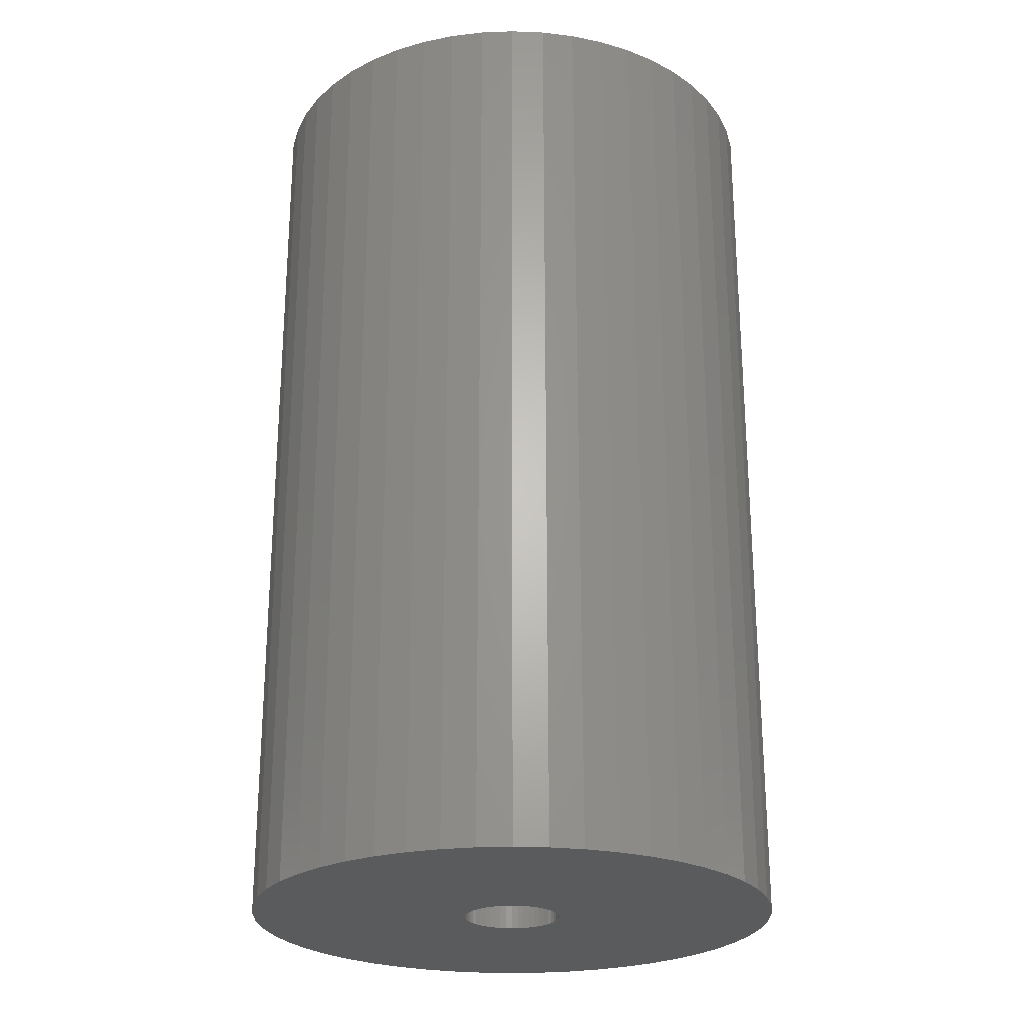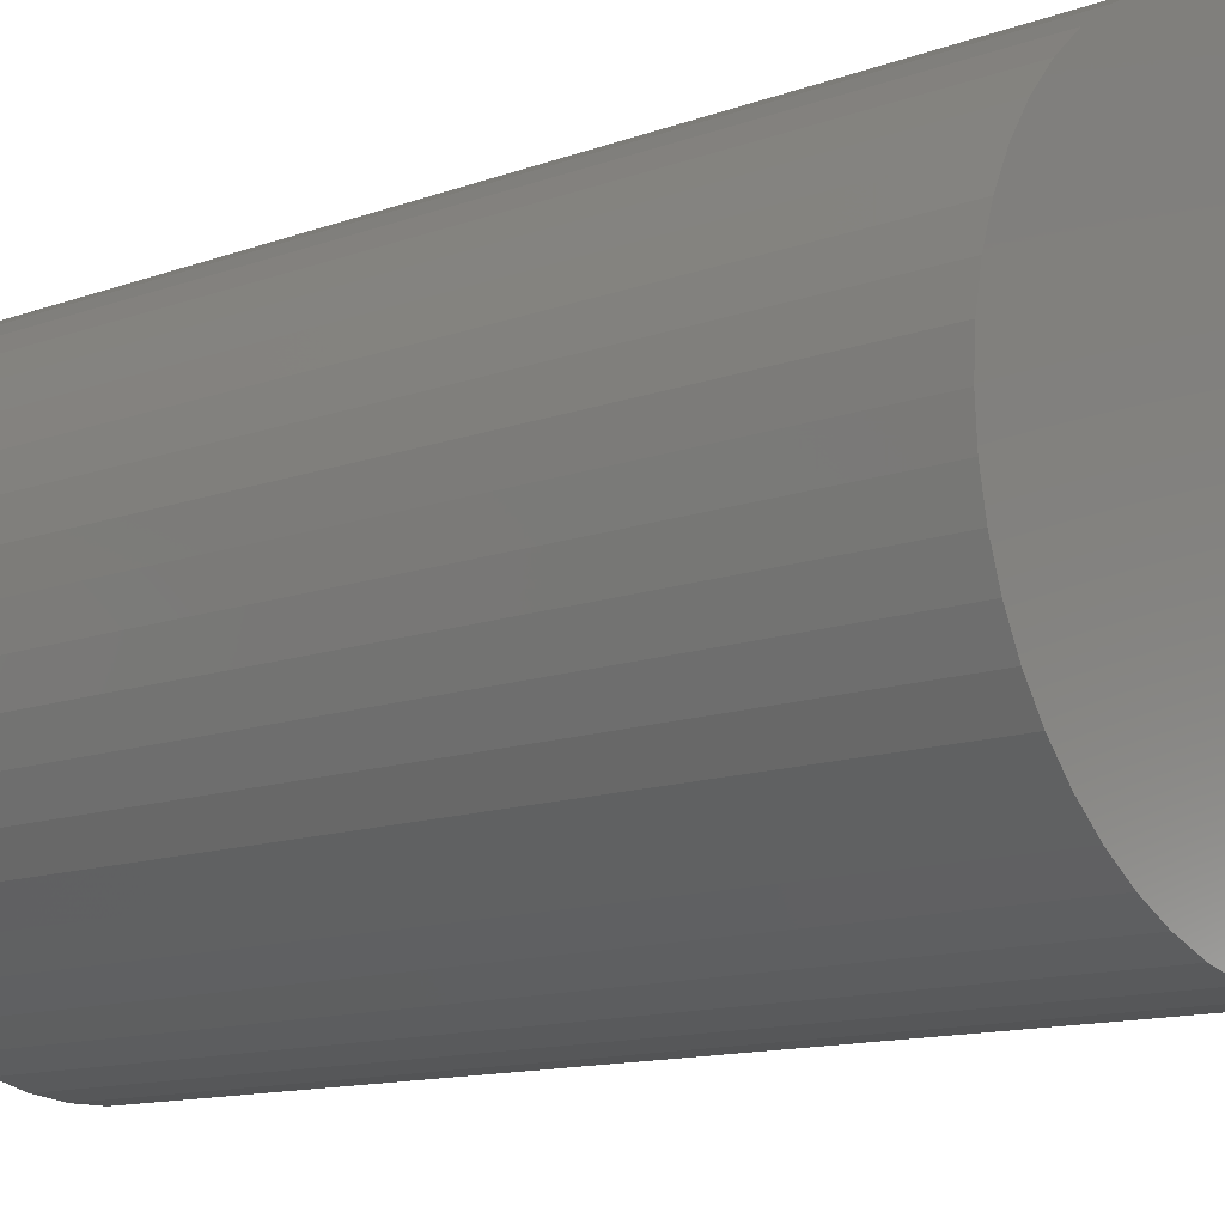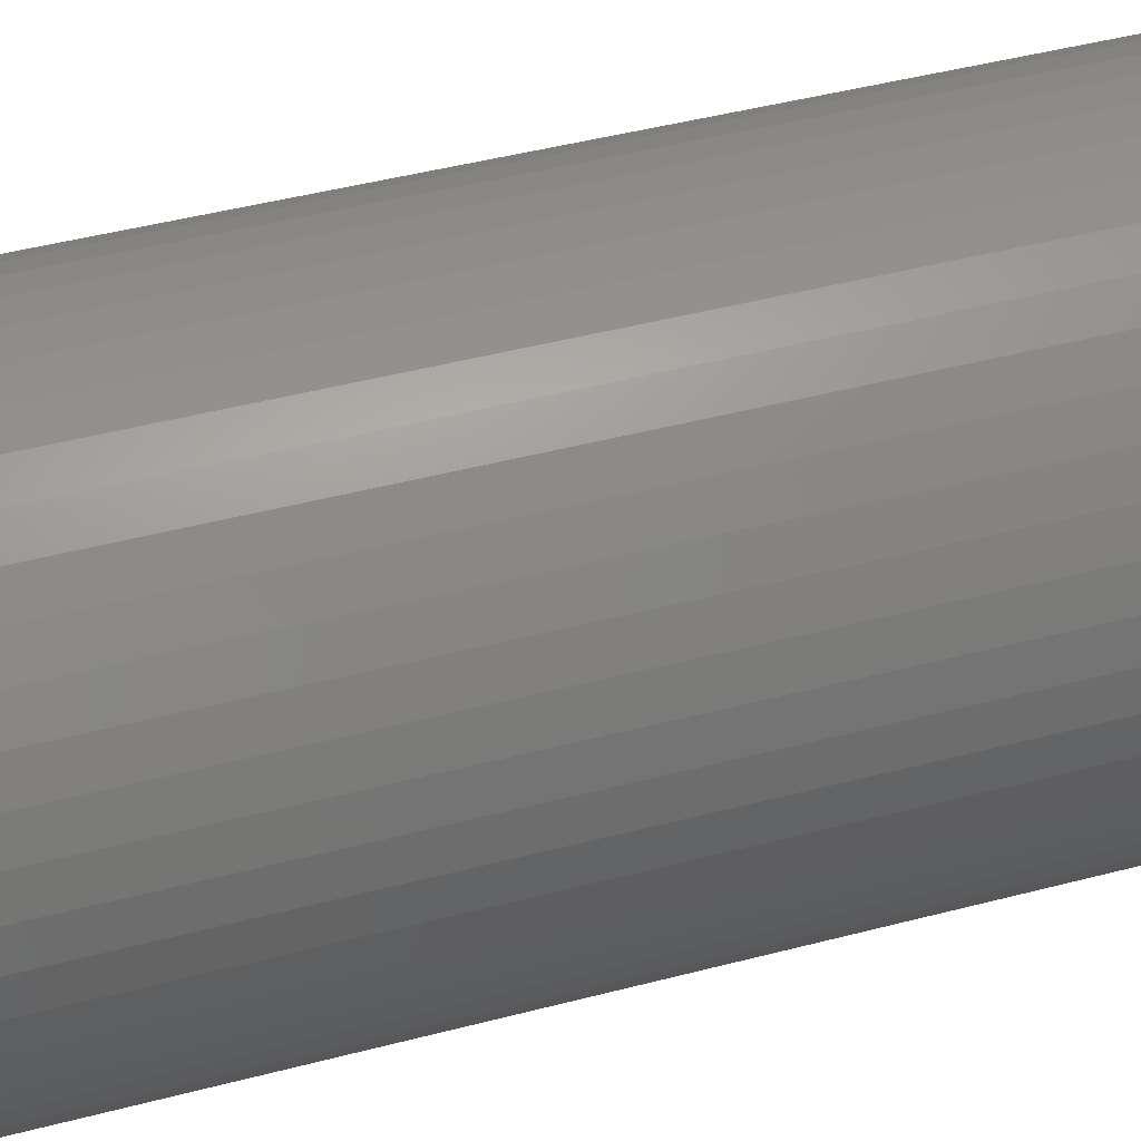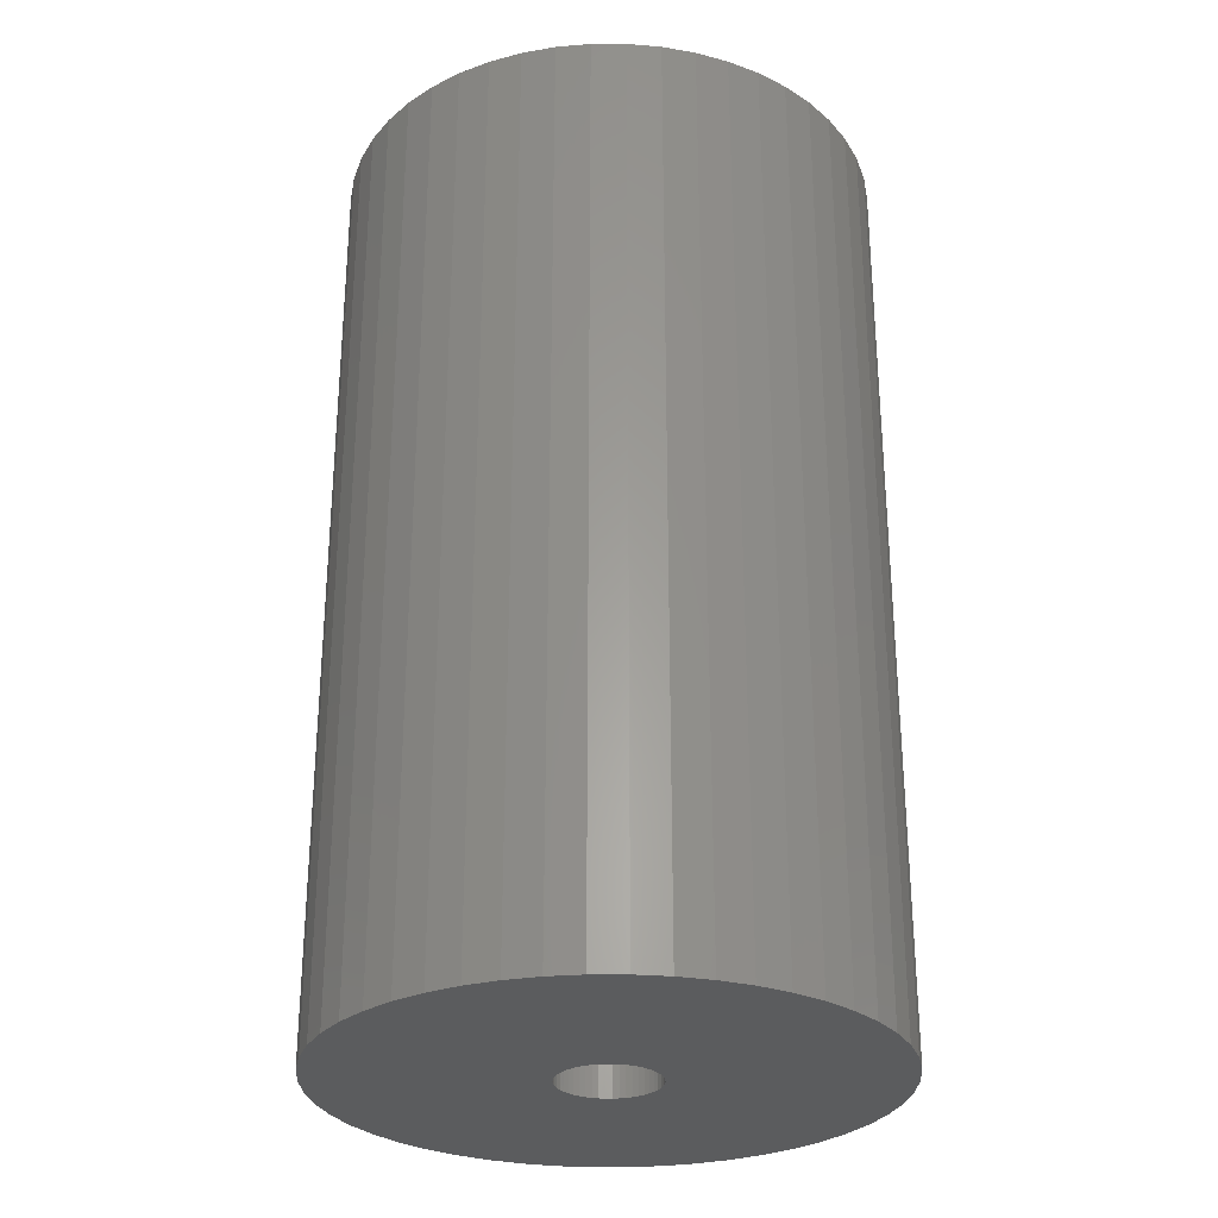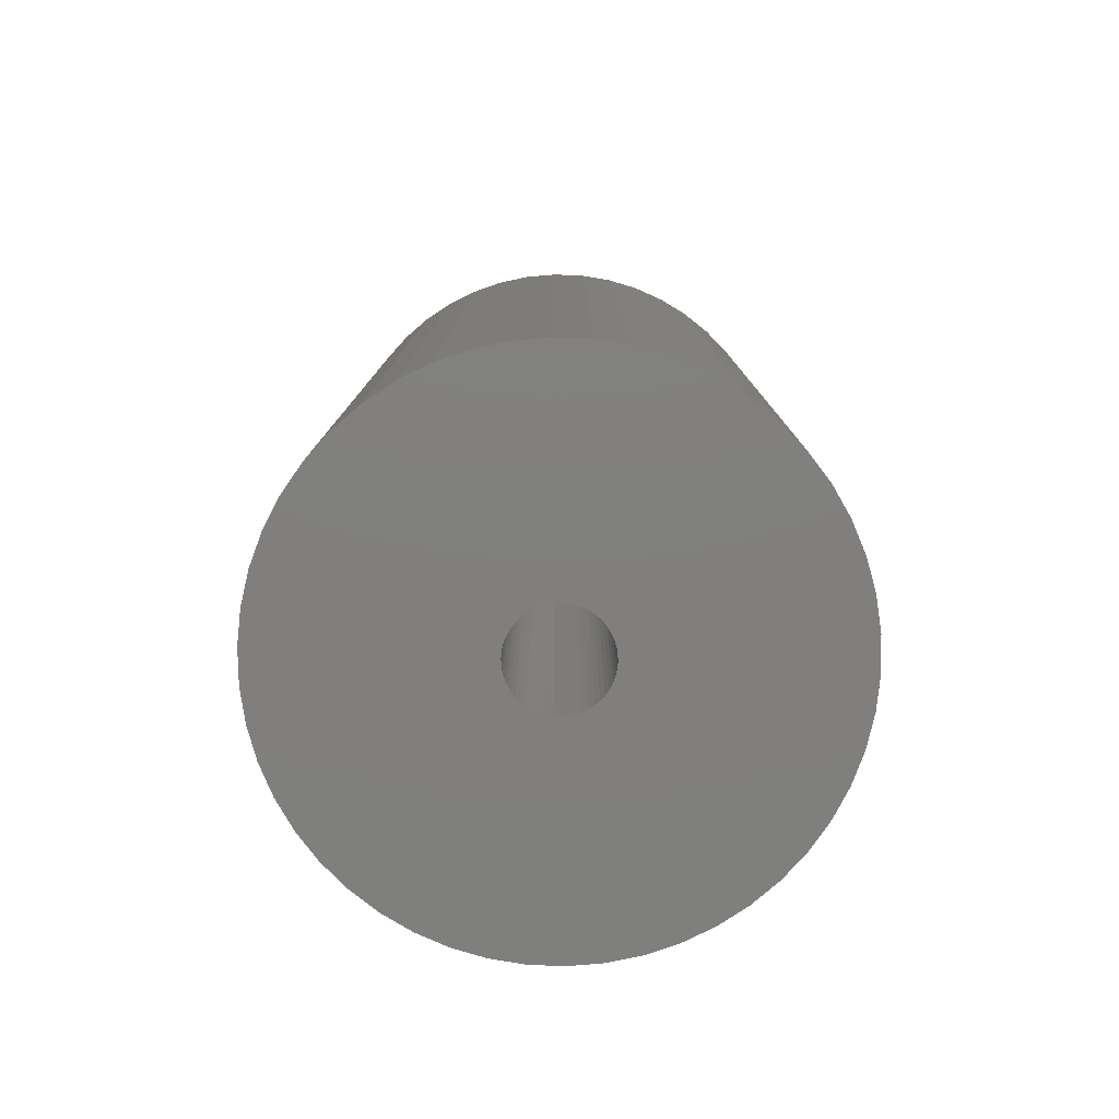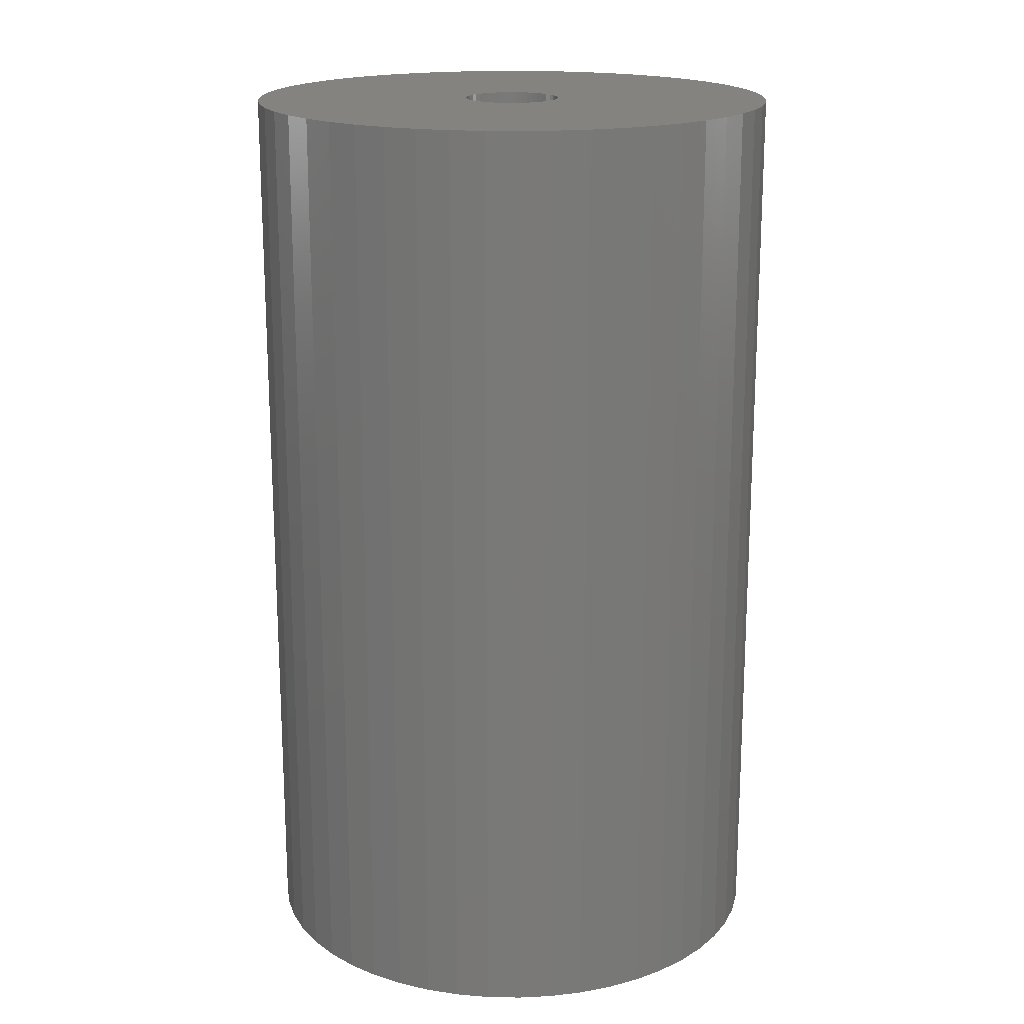
<metadata>
{"format":"stl","ext":"stl","renderer":"f3d","projection":"perspective","resolution":1024,"background":"white","views":[{"elev":-24.9,"azim":-10.9,"up":"+Z"},{"elev":-12.1,"azim":131.4,"up":"+Y"},{"elev":48.8,"azim":74.0,"up":"+Y"},{"elev":-28.5,"azim":136.9,"up":"+Z"},{"elev":-79.6,"azim":84.0,"up":"+Z"},{"elev":18.1,"azim":-41.3,"up":"+Z"}]}
</metadata>
<code>
# stl→obj: 200 verts, 400 faces
v 16.5 0 28.5
v 16.37 2.068 -28.5
v 16.37 2.068 28.5
v 16.5 0 -28.5
v -16.5 0 -28.5
v -16.37 2.068 28.5
v -16.37 2.068 -28.5
v -16.5 0 28.5
v 1.036 16.47 -28.5
v -1.036 16.47 28.5
v 1.036 16.47 28.5
v -1.036 16.47 -28.5
v -1.036 -16.47 -28.5
v 1.036 -16.47 28.5
v -1.036 -16.47 28.5
v 1.036 -16.47 -28.5
v 12.03 11.29 -28.5
v 10.52 12.71 28.5
v 12.03 11.29 28.5
v 10.52 12.71 -28.5
v -10.52 12.71 -28.5
v -12.03 11.29 28.5
v -10.52 12.71 28.5
v -12.03 11.29 -28.5
v -5.099 15.69 -28.5
v -7.025 14.93 28.5
v -5.099 15.69 28.5
v -7.025 14.93 -28.5
v 15.34 6.074 28.5
v 14.46 7.949 -28.5
v 14.46 7.949 28.5
v 15.34 6.074 -28.5
v 15.98 4.103 -28.5
v 15.98 4.103 28.5
v 7.025 14.93 -28.5
v 5.099 15.69 28.5
v 7.025 14.93 28.5
v 5.099 15.69 -28.5
v 8.841 13.93 -28.5
v 8.841 13.93 28.5
v -15.34 6.074 -28.5
v -14.46 7.949 28.5
v -14.46 7.949 -28.5
v -15.34 6.074 28.5
v -15.98 4.103 -28.5
v -15.98 4.103 28.5
v -8.841 13.93 28.5
v -8.841 13.93 -28.5
v -3.092 16.21 -28.5
v -3.092 16.21 28.5
v 3.092 -16.21 28.5
v 3.092 -16.21 -28.5
v 5.099 -15.69 -28.5
v 7.025 -14.93 28.5
v 5.099 -15.69 28.5
v 7.025 -14.93 -28.5
v 13.35 9.698 28.5
v 13.35 9.698 -28.5
v 3.092 16.21 28.5
v 3.092 16.21 -28.5
v -13.35 9.698 28.5
v -13.35 9.698 -28.5
v 3 0 28.5
v 2.976 0.376 28.5
v 16.37 -2.068 28.5
v 2.906 0.7461 28.5
v 2.976 -0.376 28.5
v 2.789 1.104 28.5
v 15.98 -4.103 28.5
v 2.629 1.445 28.5
v 2.906 -0.7461 28.5
v 2.427 1.763 28.5
v 15.34 -6.074 28.5
v 2.187 2.054 28.5
v 2.789 -1.104 28.5
v 1.912 2.312 28.5
v 14.46 -7.949 28.5
v 1.607 2.533 28.5
v 2.629 -1.445 28.5
v 1.277 2.714 28.5
v 13.35 -9.698 28.5
v 0.9271 2.853 28.5
v 2.427 -1.763 28.5
v 12.03 -11.29 28.5
v 0.5621 2.947 28.5
v 0.1884 2.994 28.5
v -0.1884 2.994 28.5
v -0.5621 2.947 28.5
v -0.9271 2.853 28.5
v -1.277 2.714 28.5
v -1.607 2.533 28.5
v -1.912 2.312 28.5
v -2.187 2.054 28.5
v -2.427 1.763 28.5
v 2.187 -2.054 28.5
v 10.52 -12.71 28.5
v 1.912 -2.312 28.5
v 8.841 -13.93 28.5
v 1.607 -2.533 28.5
v 1.277 -2.714 28.5
v 0.9271 -2.853 28.5
v 0.5621 -2.947 28.5
v 0.1884 -2.994 28.5
v -0.1884 -2.994 28.5
v -0.5621 -2.947 28.5
v -3.092 -16.21 28.5
v -0.9271 -2.853 28.5
v -5.099 -15.69 28.5
v -1.277 -2.714 28.5
v -7.025 -14.93 28.5
v -1.607 -2.533 28.5
v -8.841 -13.93 28.5
v -1.912 -2.312 28.5
v -10.52 -12.71 28.5
v -2.187 -2.054 28.5
v -12.03 -11.29 28.5
v -2.427 -1.763 28.5
v -13.35 -9.698 28.5
v -2.629 -1.445 28.5
v -14.46 -7.949 28.5
v -2.789 -1.104 28.5
v -15.34 -6.074 28.5
v -2.906 -0.7461 28.5
v -15.98 -4.103 28.5
v -2.976 -0.376 28.5
v -16.37 -2.068 28.5
v -3 0 28.5
v -2.629 1.445 28.5
v -2.789 1.104 28.5
v -2.906 0.7461 28.5
v -2.976 0.376 28.5
v 16.37 -2.068 -28.5
v 15.98 -4.103 -28.5
v -12.03 -11.29 -28.5
v -10.52 -12.71 -28.5
v -14.46 -7.949 -28.5
v -15.34 -6.074 -28.5
v -13.35 -9.698 -28.5
v 3 0 -28.5
v 2.976 -0.376 -28.5
v 2.906 -0.7461 -28.5
v 15.34 -6.074 -28.5
v 2.976 0.376 -28.5
v 2.789 -1.104 -28.5
v 14.46 -7.949 -28.5
v 2.629 -1.445 -28.5
v 13.35 -9.698 -28.5
v 2.906 0.7461 -28.5
v 2.427 -1.763 -28.5
v 12.03 -11.29 -28.5
v 2.187 -2.054 -28.5
v 10.52 -12.71 -28.5
v 2.789 1.104 -28.5
v 1.912 -2.312 -28.5
v 8.841 -13.93 -28.5
v 1.607 -2.533 -28.5
v 2.629 1.445 -28.5
v 1.277 -2.714 -28.5
v 0.9271 -2.853 -28.5
v 2.427 1.763 -28.5
v 0.5621 -2.947 -28.5
v 0.1884 -2.994 -28.5
v -0.1884 -2.994 -28.5
v -0.5621 -2.947 -28.5
v -3.092 -16.21 -28.5
v -0.9271 -2.853 -28.5
v -5.099 -15.69 -28.5
v -1.277 -2.714 -28.5
v -7.025 -14.93 -28.5
v -1.607 -2.533 -28.5
v -8.841 -13.93 -28.5
v -1.912 -2.312 -28.5
v -2.187 -2.054 -28.5
v -2.427 -1.763 -28.5
v 2.187 2.054 -28.5
v 1.912 2.312 -28.5
v 1.607 2.533 -28.5
v 1.277 2.714 -28.5
v 0.9271 2.853 -28.5
v 0.5621 2.947 -28.5
v 0.1884 2.994 -28.5
v -0.1884 2.994 -28.5
v -0.5621 2.947 -28.5
v -0.9271 2.853 -28.5
v -1.277 2.714 -28.5
v -1.607 2.533 -28.5
v -1.912 2.312 -28.5
v -2.187 2.054 -28.5
v -2.427 1.763 -28.5
v -2.629 1.445 -28.5
v -2.789 1.104 -28.5
v -2.906 0.7461 -28.5
v -2.976 0.376 -28.5
v -3 0 -28.5
v -2.629 -1.445 -28.5
v -2.789 -1.104 -28.5
v -2.906 -0.7461 -28.5
v -15.98 -4.103 -28.5
v -2.976 -0.376 -28.5
v -16.37 -2.068 -28.5
f 1 2 3
f 2 1 4
f 5 6 7
f 6 5 8
f 9 10 11
f 10 9 12
f 13 14 15
f 14 13 16
f 17 18 19
f 18 17 20
f 21 22 23
f 22 21 24
f 25 26 27
f 26 25 28
f 29 30 31
f 30 29 32
f 3 33 34
f 33 3 2
f 35 36 37
f 36 35 38
f 39 37 40
f 37 39 35
f 41 42 43
f 42 41 44
f 45 44 41
f 44 45 46
f 28 47 26
f 47 28 48
f 49 27 50
f 27 49 25
f 16 51 14
f 51 16 52
f 53 54 55
f 54 53 56
f 34 32 29
f 32 34 33
f 57 17 19
f 17 57 58
f 31 58 57
f 58 31 30
f 38 59 36
f 59 38 60
f 60 11 59
f 11 60 9
f 20 40 18
f 40 20 39
f 43 61 62
f 61 43 42
f 62 22 24
f 22 62 61
f 7 46 45
f 46 7 6
f 63 1 3
f 64 3 34
f 1 63 65
f 66 34 29
f 67 65 63
f 68 29 31
f 65 67 69
f 70 31 57
f 71 69 67
f 72 57 19
f 69 71 73
f 74 19 18
f 75 73 71
f 76 18 40
f 73 75 77
f 78 40 37
f 79 77 75
f 80 37 36
f 77 79 81
f 82 36 59
f 83 81 79
f 81 83 84
f 3 64 63
f 34 66 64
f 29 68 66
f 31 70 68
f 57 72 70
f 19 74 72
f 18 76 74
f 40 78 76
f 37 80 78
f 85 59 11
f 36 82 80
f 59 85 82
f 11 86 85
f 11 87 86
f 10 87 11
f 87 10 88
f 50 88 10
f 88 50 89
f 27 89 50
f 89 27 90
f 26 90 27
f 90 26 91
f 47 91 26
f 91 47 92
f 23 92 47
f 92 23 93
f 93 22 94
f 22 93 23
f 95 84 83
f 84 95 96
f 97 96 95
f 96 97 98
f 99 98 97
f 98 99 54
f 100 54 99
f 54 100 55
f 101 55 100
f 55 101 51
f 102 51 101
f 51 102 14
f 103 14 102
f 104 14 103
f 15 104 105
f 106 105 107
f 104 15 14
f 108 107 109
f 110 109 111
f 112 111 113
f 114 113 115
f 116 115 117
f 118 117 119
f 120 119 121
f 122 121 123
f 124 123 125
f 105 106 15
f 126 125 127
f 61 94 22
f 94 61 128
f 107 108 106
f 42 128 61
f 109 110 108
f 128 42 129
f 111 112 110
f 44 129 42
f 113 114 112
f 129 44 130
f 115 116 114
f 46 130 44
f 117 118 116
f 130 46 131
f 119 120 118
f 6 131 46
f 121 122 120
f 131 6 127
f 123 124 122
f 8 127 6
f 125 126 124
f 127 8 126
f 48 23 47
f 23 48 21
f 12 50 10
f 50 12 49
f 65 4 1
f 4 65 132
f 69 132 65
f 132 69 133
f 134 114 116
f 114 134 135
f 136 122 137
f 122 136 120
f 138 120 136
f 120 138 118
f 139 4 132
f 140 132 133
f 4 139 2
f 141 133 142
f 143 2 139
f 144 142 145
f 2 143 33
f 146 145 147
f 148 33 143
f 149 147 150
f 33 148 32
f 151 150 152
f 153 32 148
f 154 152 155
f 32 153 30
f 156 155 56
f 157 30 153
f 158 56 53
f 30 157 58
f 159 53 52
f 160 58 157
f 58 160 17
f 132 140 139
f 133 141 140
f 142 144 141
f 145 146 144
f 147 149 146
f 150 151 149
f 152 154 151
f 155 156 154
f 56 158 156
f 161 52 16
f 53 159 158
f 52 161 159
f 16 162 161
f 16 163 162
f 13 163 16
f 163 13 164
f 165 164 13
f 164 165 166
f 167 166 165
f 166 167 168
f 169 168 167
f 168 169 170
f 171 170 169
f 170 171 172
f 135 172 171
f 172 135 173
f 173 134 174
f 134 173 135
f 175 17 160
f 17 175 20
f 176 20 175
f 20 176 39
f 177 39 176
f 39 177 35
f 178 35 177
f 35 178 38
f 179 38 178
f 38 179 60
f 180 60 179
f 60 180 9
f 181 9 180
f 182 9 181
f 12 182 183
f 49 183 184
f 182 12 9
f 25 184 185
f 28 185 186
f 48 186 187
f 21 187 188
f 24 188 189
f 62 189 190
f 43 190 191
f 41 191 192
f 45 192 193
f 183 49 12
f 7 193 194
f 138 174 134
f 174 138 195
f 184 25 49
f 136 195 138
f 185 28 25
f 195 136 196
f 186 48 28
f 137 196 136
f 187 21 48
f 196 137 197
f 188 24 21
f 198 197 137
f 189 62 24
f 197 198 199
f 190 43 62
f 200 199 198
f 191 41 43
f 199 200 194
f 192 45 41
f 5 194 200
f 193 7 45
f 194 5 7
f 56 98 54
f 98 56 155
f 77 142 73
f 142 77 145
f 134 118 138
f 118 134 116
f 137 124 198
f 124 137 122
f 155 96 98
f 96 155 152
f 52 55 51
f 55 52 53
f 81 145 77
f 145 81 147
f 84 147 81
f 147 84 150
f 73 133 69
f 133 73 142
f 165 15 106
f 15 165 13
f 169 108 110
f 108 169 167
f 167 106 108
f 106 167 165
f 198 126 200
f 126 198 124
f 200 8 5
f 8 200 126
f 152 84 96
f 84 152 150
f 171 110 112
f 110 171 169
f 135 112 114
f 112 135 171
f 130 191 129
f 191 130 192
f 157 72 160
f 72 157 70
f 179 80 82
f 80 179 178
f 185 89 90
f 89 185 184
f 129 190 128
f 190 129 191
f 141 67 140
f 67 141 71
f 176 74 76
f 74 176 175
f 177 76 78
f 76 177 176
f 94 188 93
f 188 94 189
f 184 88 89
f 88 184 183
f 188 92 93
f 92 188 187
f 139 64 143
f 64 139 63
f 160 74 175
f 74 160 72
f 182 86 87
f 86 182 181
f 180 82 85
f 82 180 179
f 178 78 80
f 78 178 177
f 127 193 131
f 193 127 194
f 128 189 94
f 189 128 190
f 183 87 88
f 87 183 182
f 187 91 92
f 91 187 186
f 186 90 91
f 90 186 185
f 140 63 139
f 63 140 67
f 161 103 102
f 103 161 162
f 153 70 157
f 70 153 68
f 148 68 153
f 68 148 66
f 143 66 148
f 66 143 64
f 181 85 86
f 85 181 180
f 131 192 130
f 192 131 193
f 146 75 144
f 75 146 79
f 144 71 141
f 71 144 75
f 151 97 95
f 97 151 154
f 151 83 149
f 83 151 95
f 164 107 105
f 107 164 166
f 163 105 104
f 105 163 164
f 125 194 127
f 194 125 199
f 123 199 125
f 199 123 197
f 119 196 121
f 196 119 195
f 172 115 113
f 115 172 173
f 158 101 100
f 101 158 159
f 159 102 101
f 102 159 161
f 154 99 97
f 99 154 156
f 156 100 99
f 100 156 158
f 149 79 146
f 79 149 83
f 170 113 111
f 113 170 172
f 162 104 103
f 104 162 163
f 168 111 109
f 111 168 170
f 121 197 123
f 197 121 196
f 115 174 117
f 174 115 173
f 117 195 119
f 195 117 174
f 166 109 107
f 109 166 168

</code>
